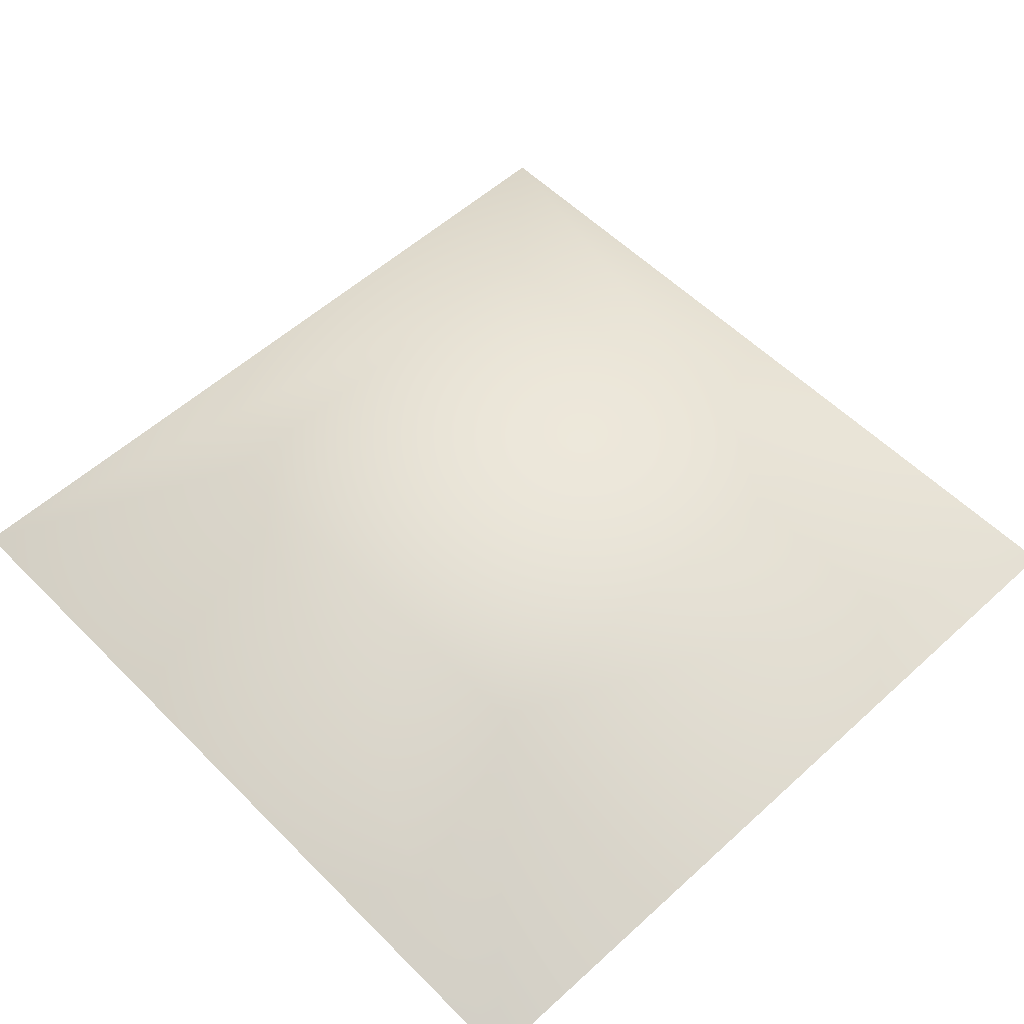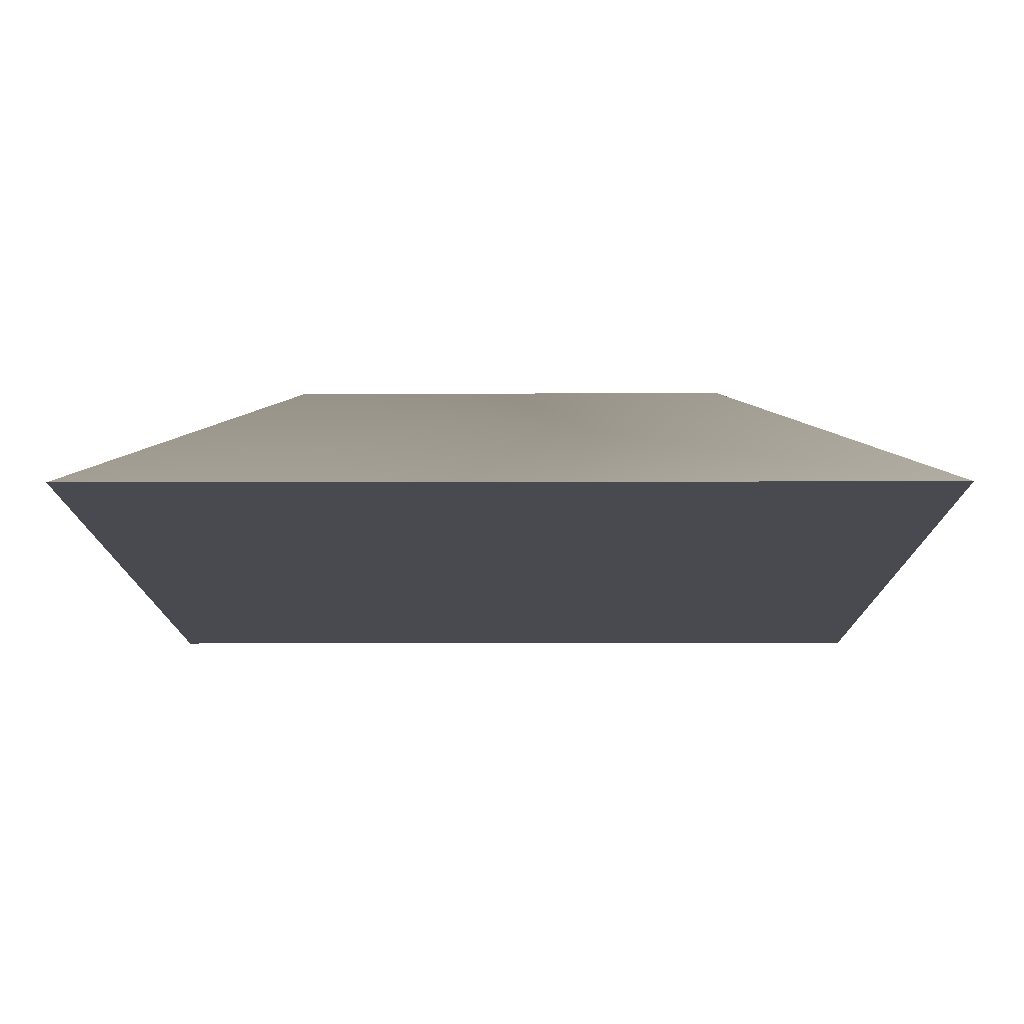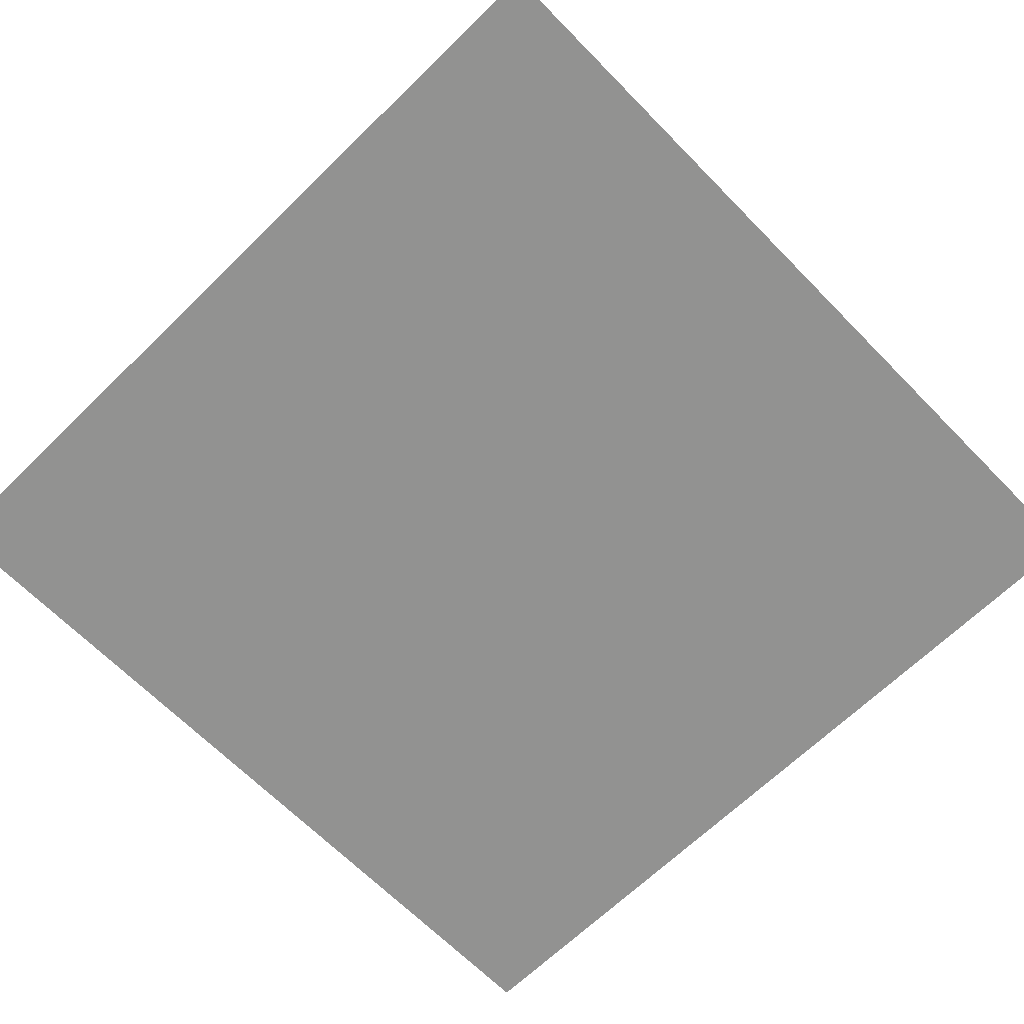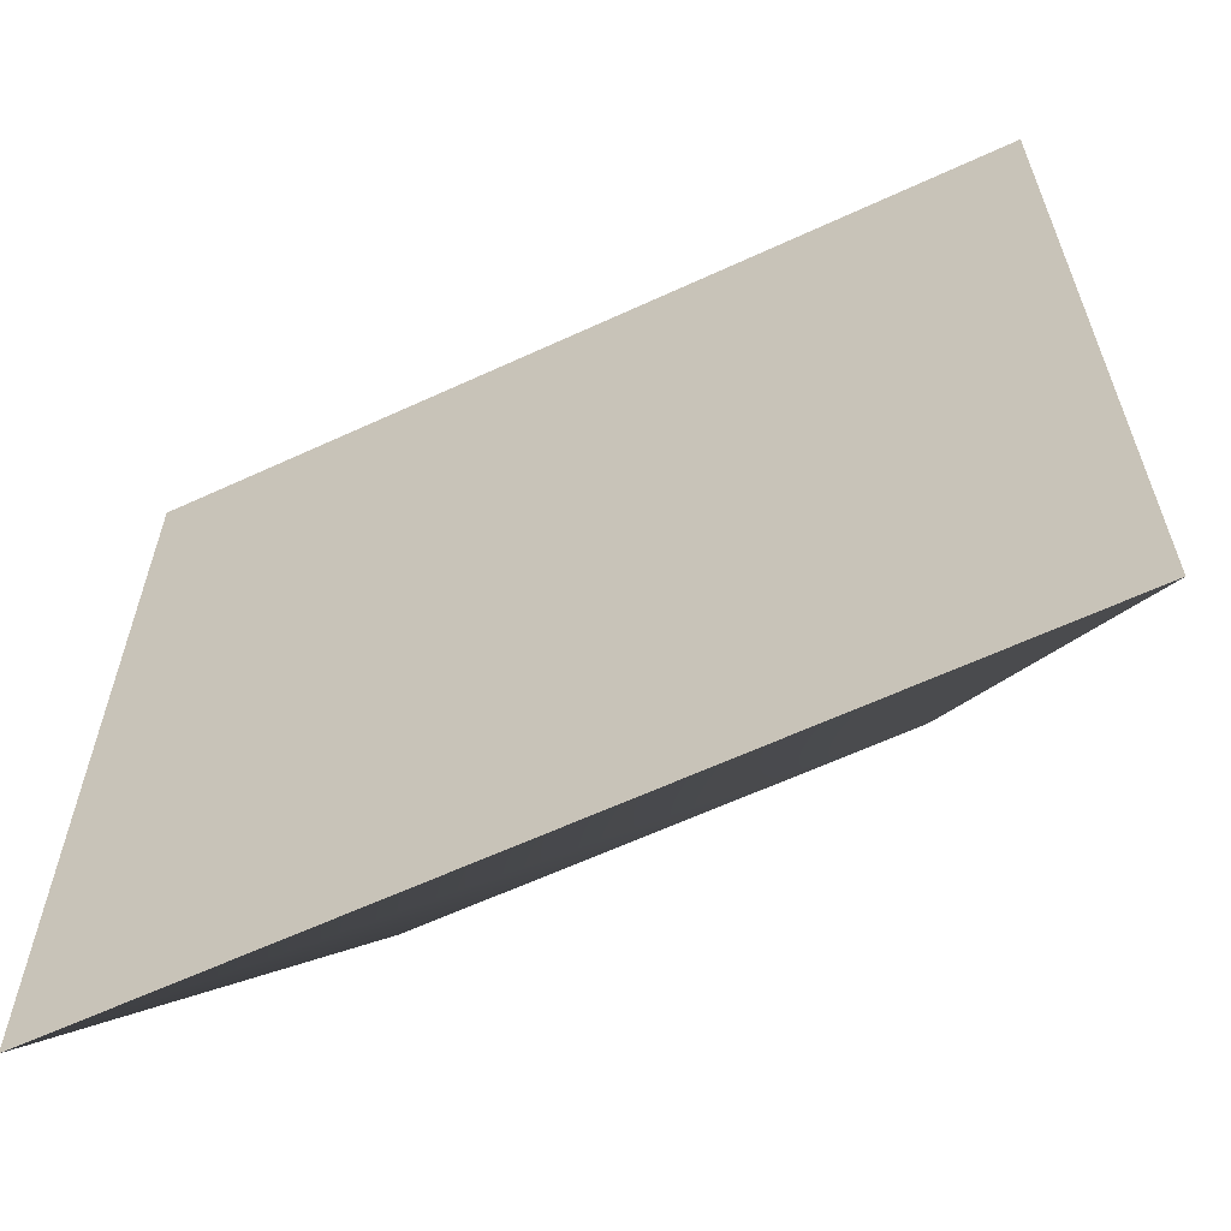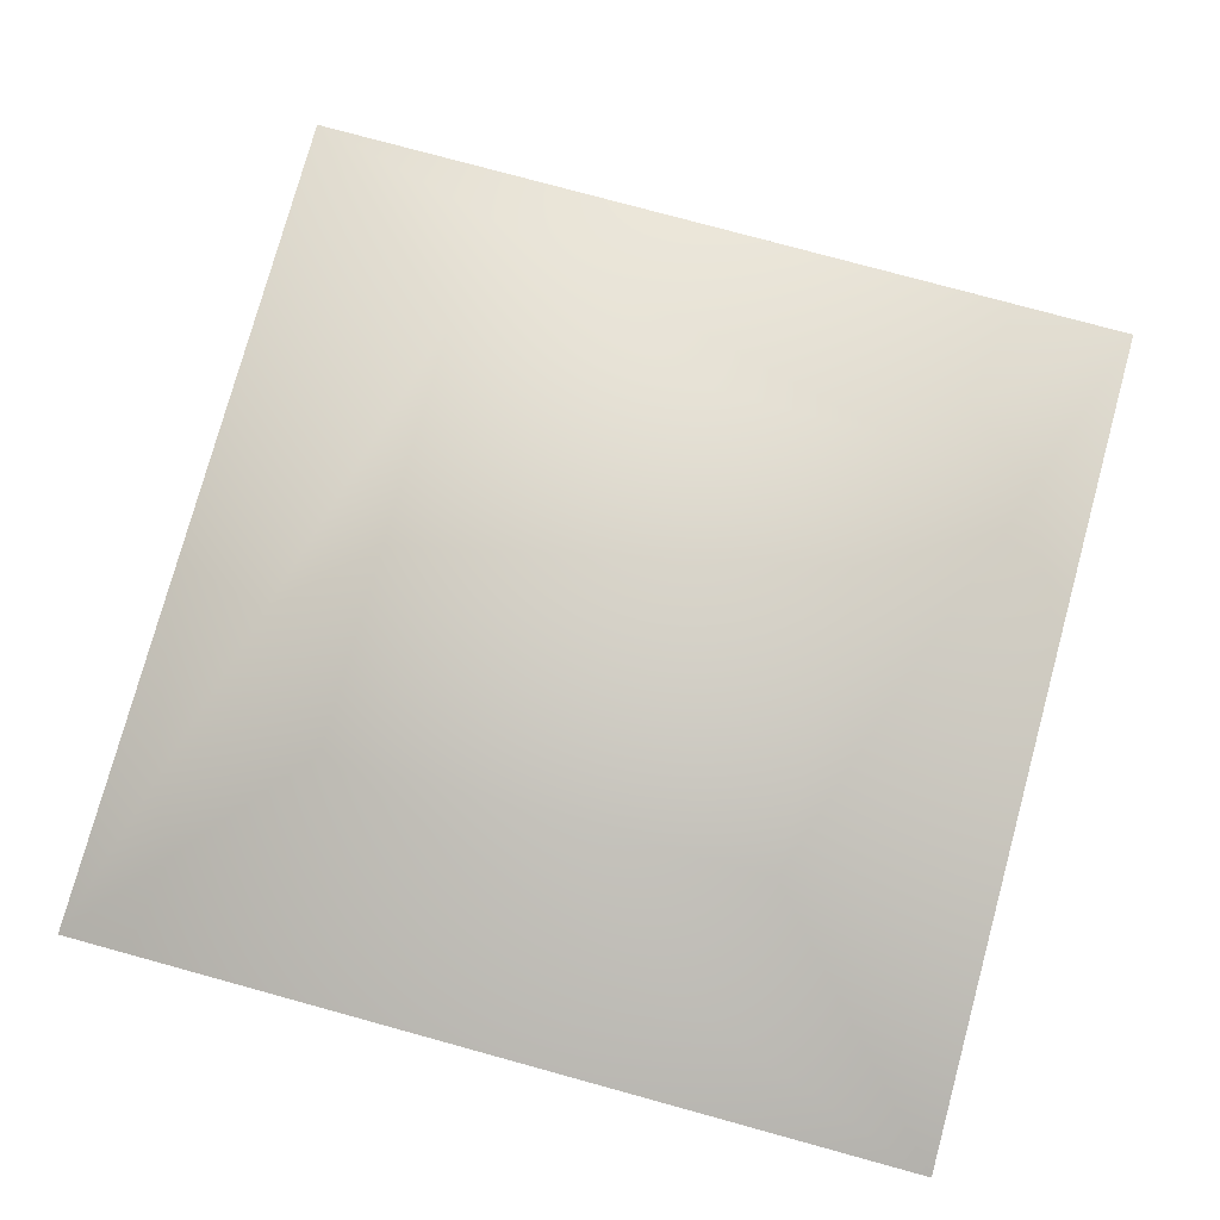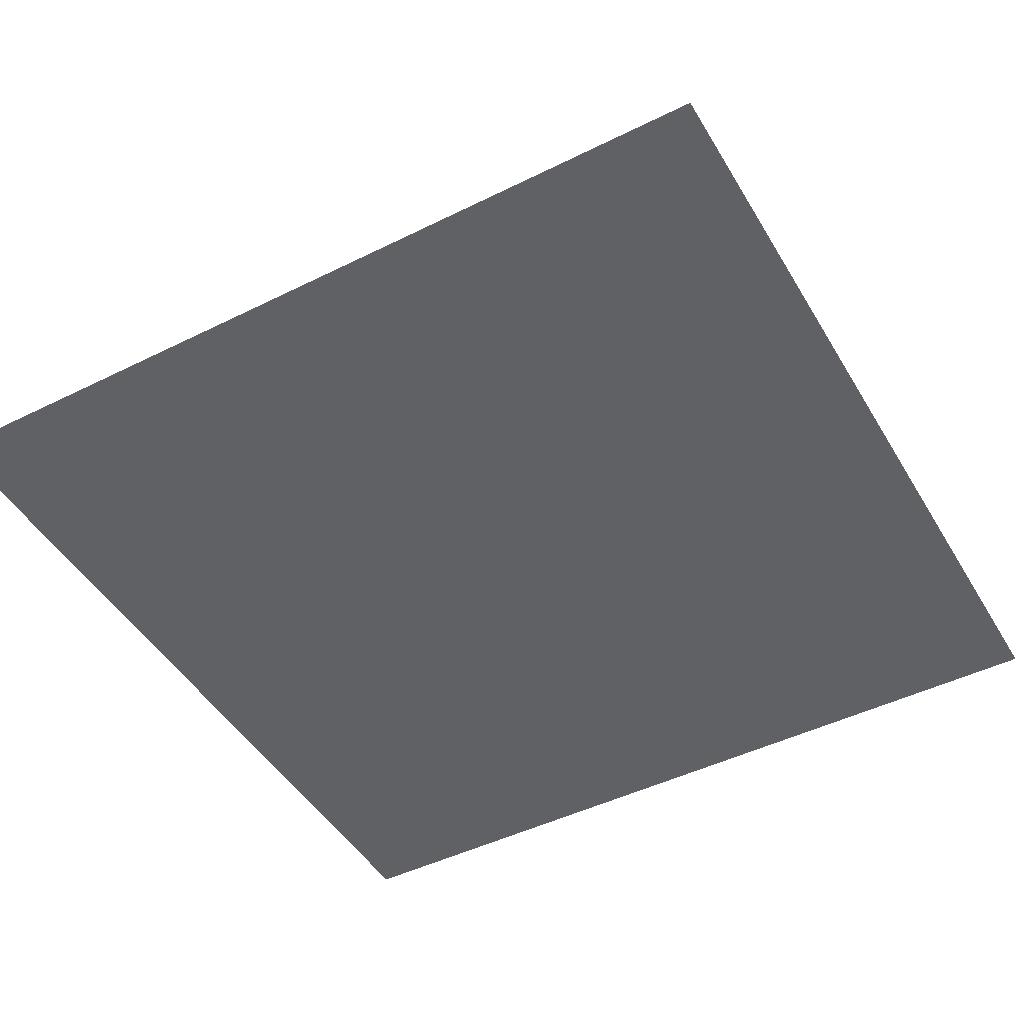
<metadata>
{"format":"obj","ext":"obj","renderer":"f3d","projection":"perspective","resolution":1024,"background":"white","views":[{"elev":55.5,"azim":46.3,"up":"+Y"},{"elev":-13.6,"azim":90.3,"up":"+Y"},{"elev":-66.2,"azim":-135.6,"up":"+Y"},{"elev":-62.6,"azim":25.1,"up":"+Z"},{"elev":77.5,"azim":105.3,"up":"+Y"},{"elev":-46.8,"azim":29.4,"up":"+Y"}]}
</metadata>
<code>
o Plane.001
v -1.5 -2 1.5
v 1.5 -2 1.5
v -1.5 -2 -1.5
v 1.5 -2 -1.5
v -3 -3.05 3
v 3 -3.05 3
v -3 -3.05 -3
v 3 -3.05 -3
f 2 4 3
f 6 8 7
f 3 7 5
f 1 5 6
f 4 8 7
f 2 6 8
f 1 2 3
f 5 6 7
f 1 3 5
f 2 1 6
f 3 4 7
f 4 2 8

</code>
